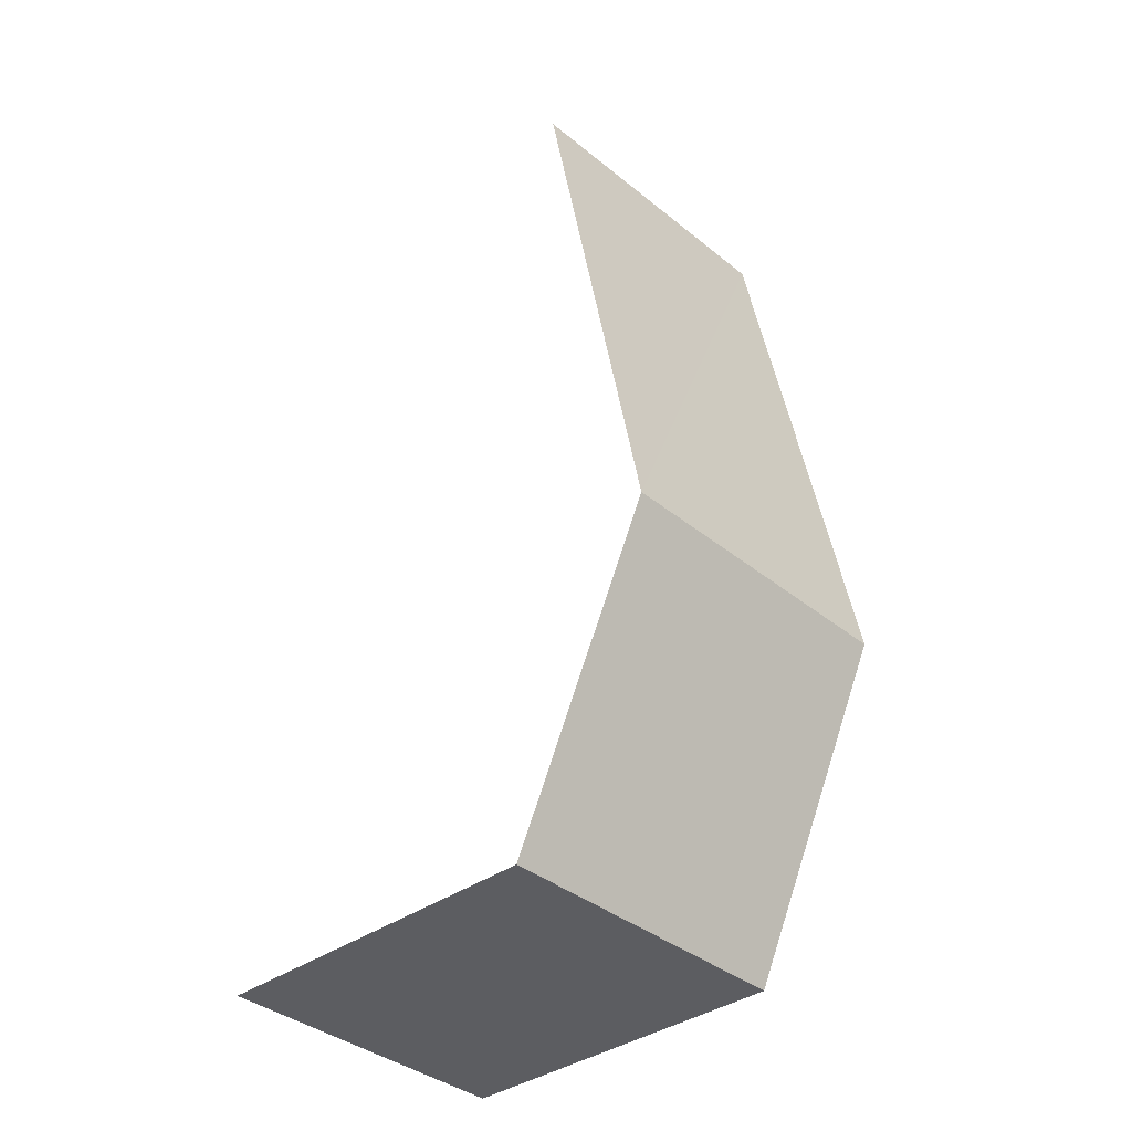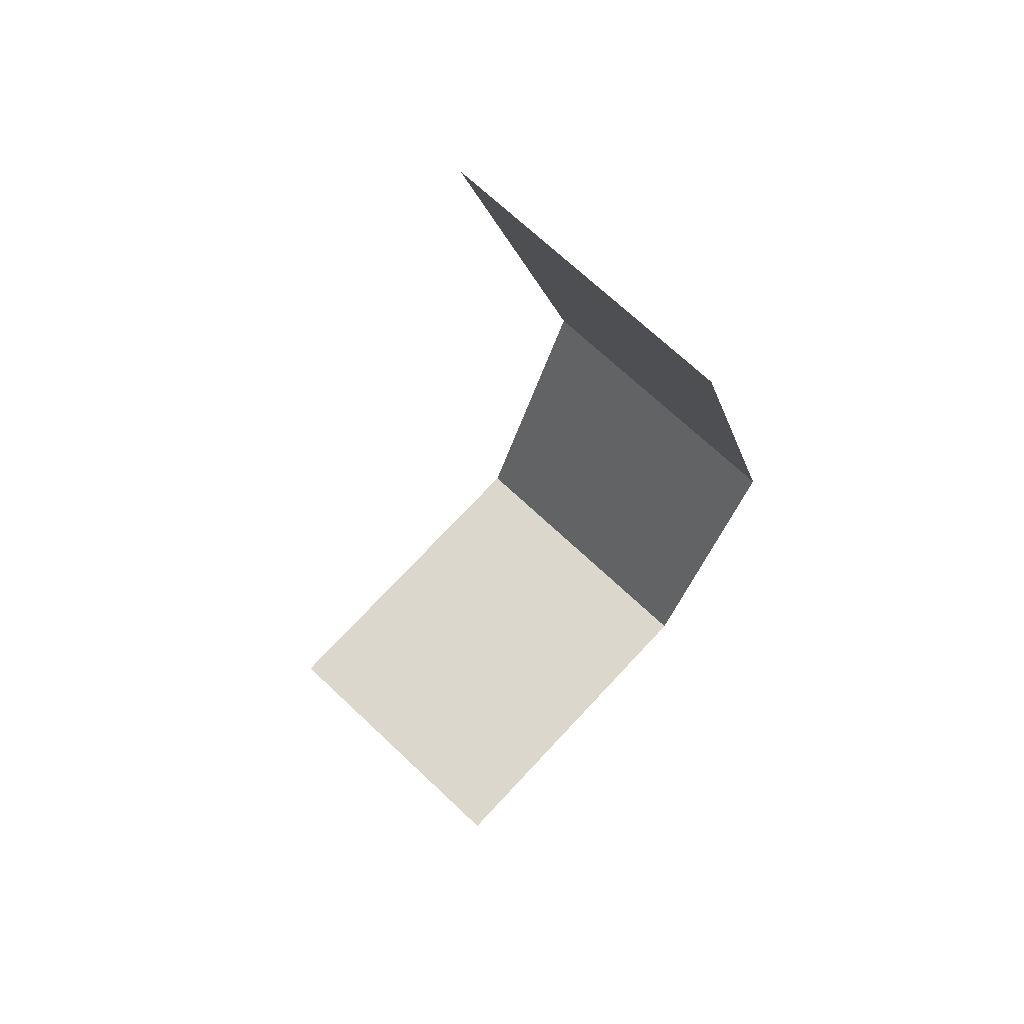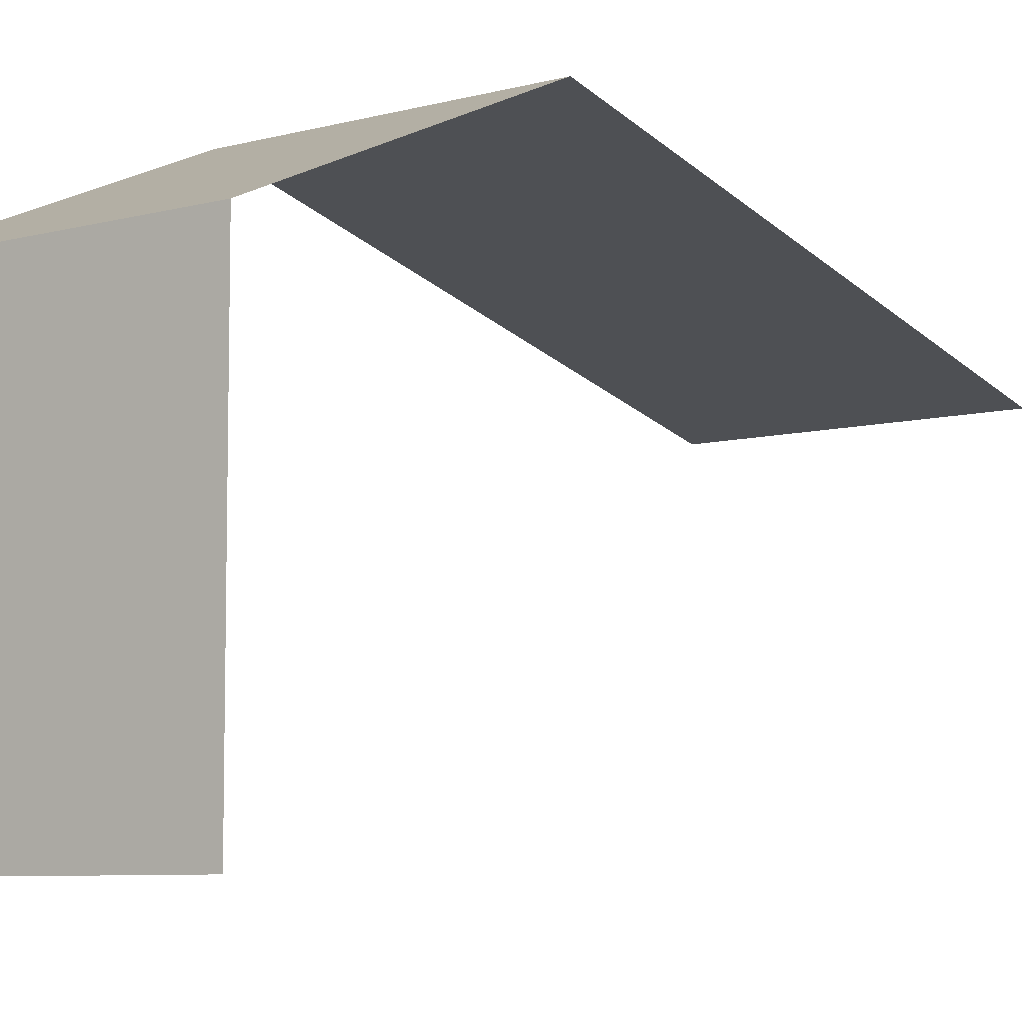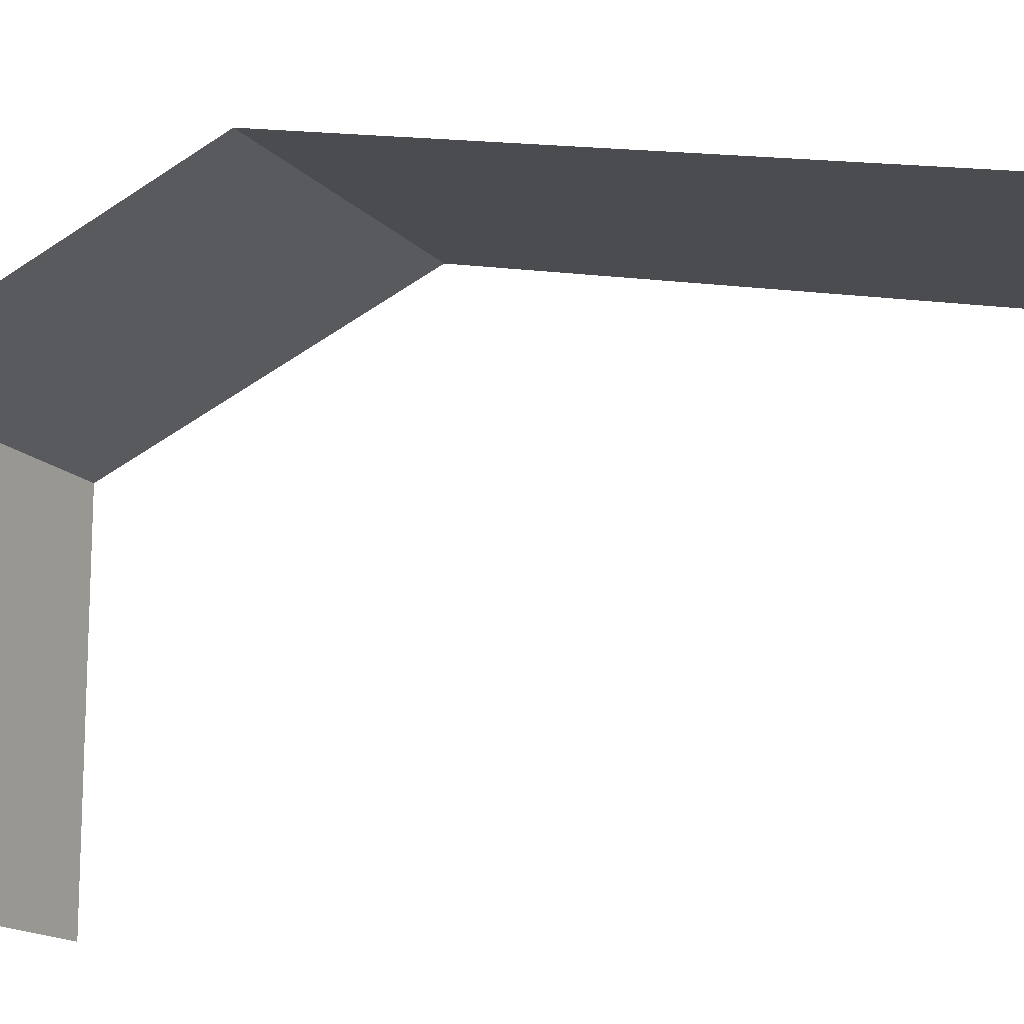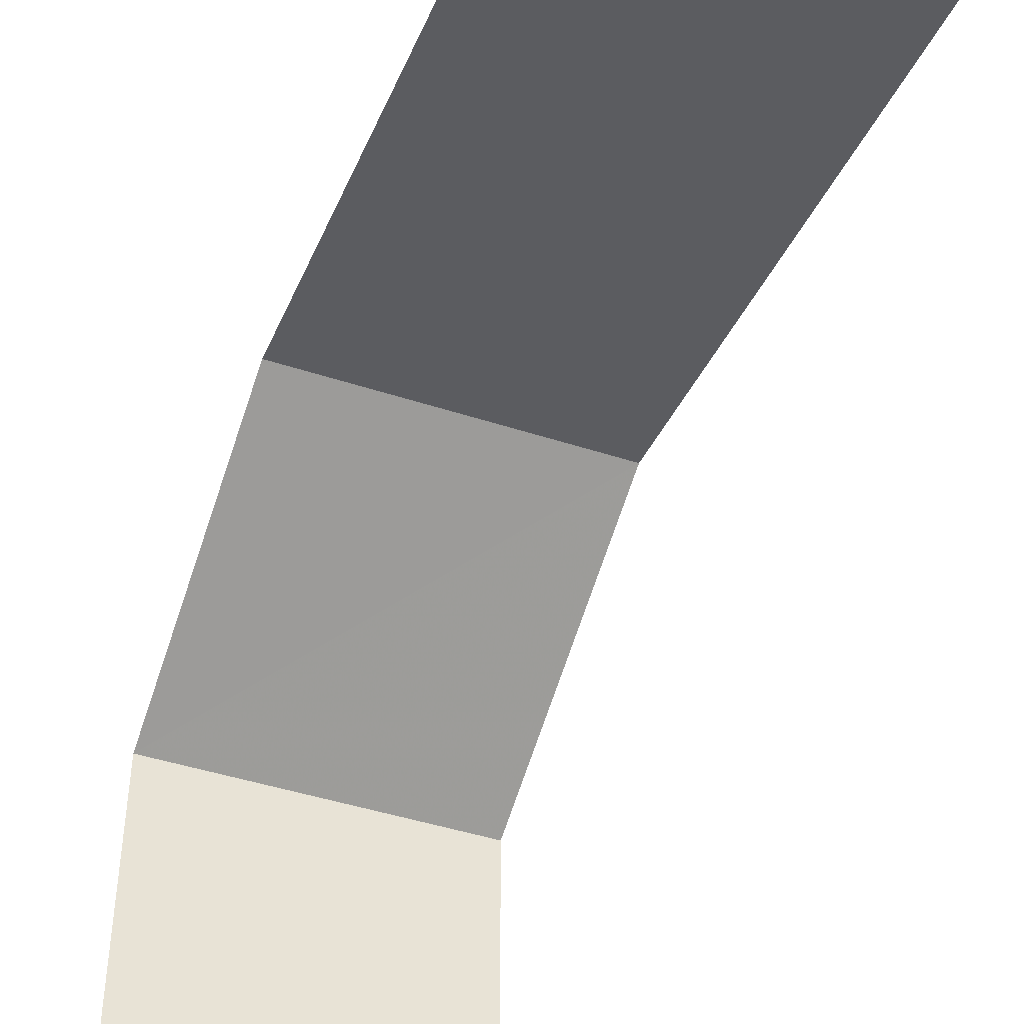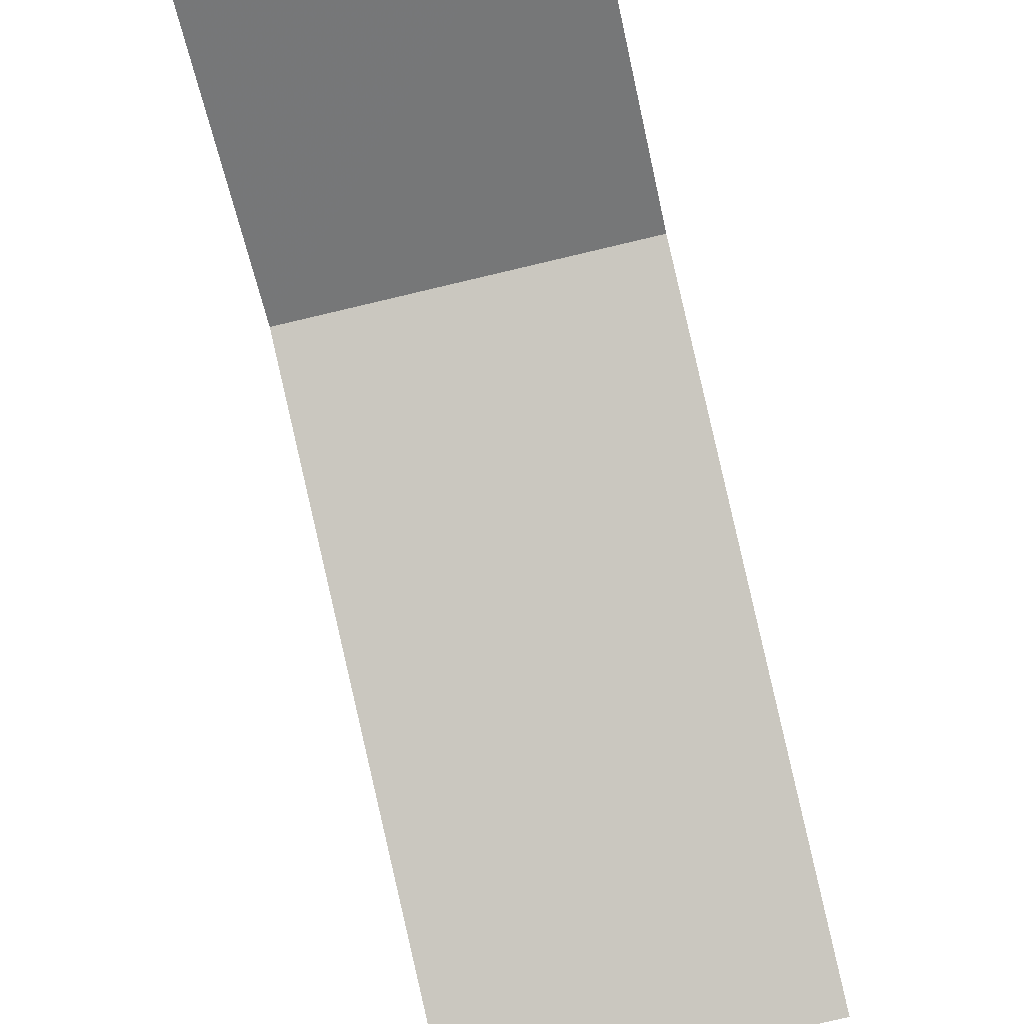
<metadata>
{"format":"obj","ext":"obj","renderer":"f3d","projection":"perspective","resolution":1024,"background":"white","views":[{"elev":-35.5,"azim":-45.1,"up":"+Y"},{"elev":74.2,"azim":-136.9,"up":"+Y"},{"elev":-7.3,"azim":35.3,"up":"+Z"},{"elev":-15.0,"azim":114.0,"up":"+Z"},{"elev":-47.1,"azim":157.5,"up":"+Z"},{"elev":-79.7,"azim":10.8,"up":"+Z"}]}
</metadata>
<code>
v -3.735e+05 -1.033e+05 28.76
v -3.735e+05 -1.034e+05 28.76
v -3.735e+05 -1.034e+05 28.76
v -3.735e+05 -1.033e+05 28.76
v -3.735e+05 -1.034e+05 35.54
v -3.735e+05 -1.034e+05 33.7
v -3.735e+05 -1.034e+05 35.54
v -3.735e+05 -1.034e+05 33.7
v -3.735e+05 -1.033e+05 33.7
v -3.735e+05 -1.033e+05 33.7
f 1 2 3
f 4 1 3
f 10 4 5
f 4 3 5
f 3 8 5
f 10 1 4
f 10 9 1
f 6 2 7
f 2 1 7
f 1 9 7
f 5 6 7
f 5 8 6
f 9 10 5
f 7 9 5
f 8 3 2
f 6 8 2

</code>
